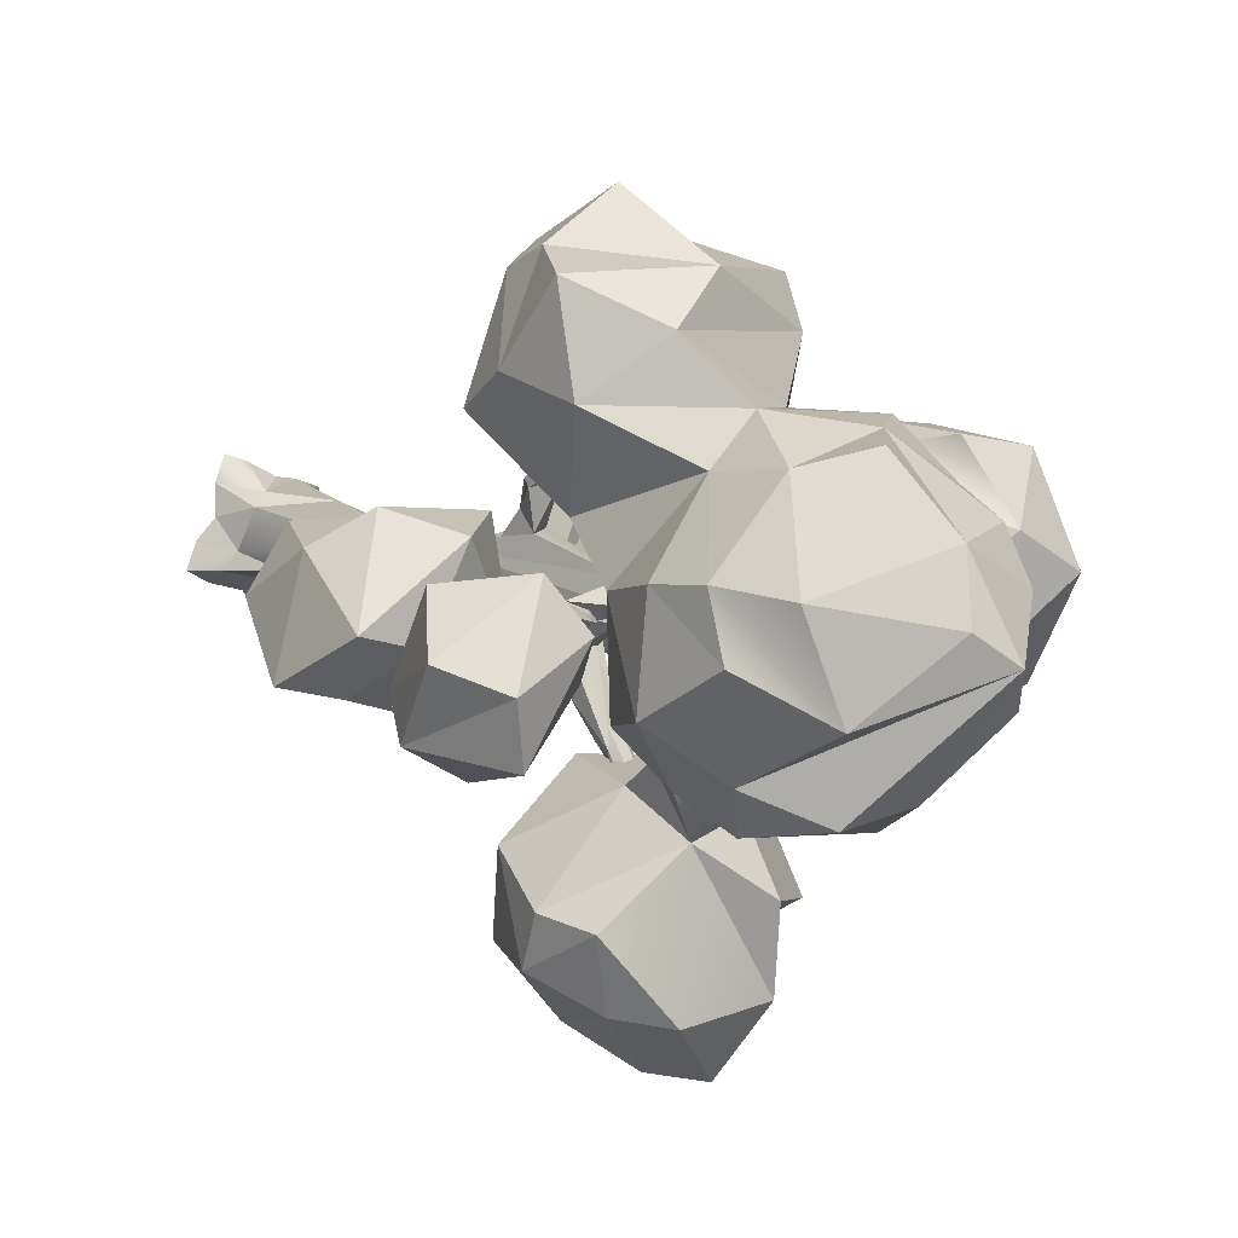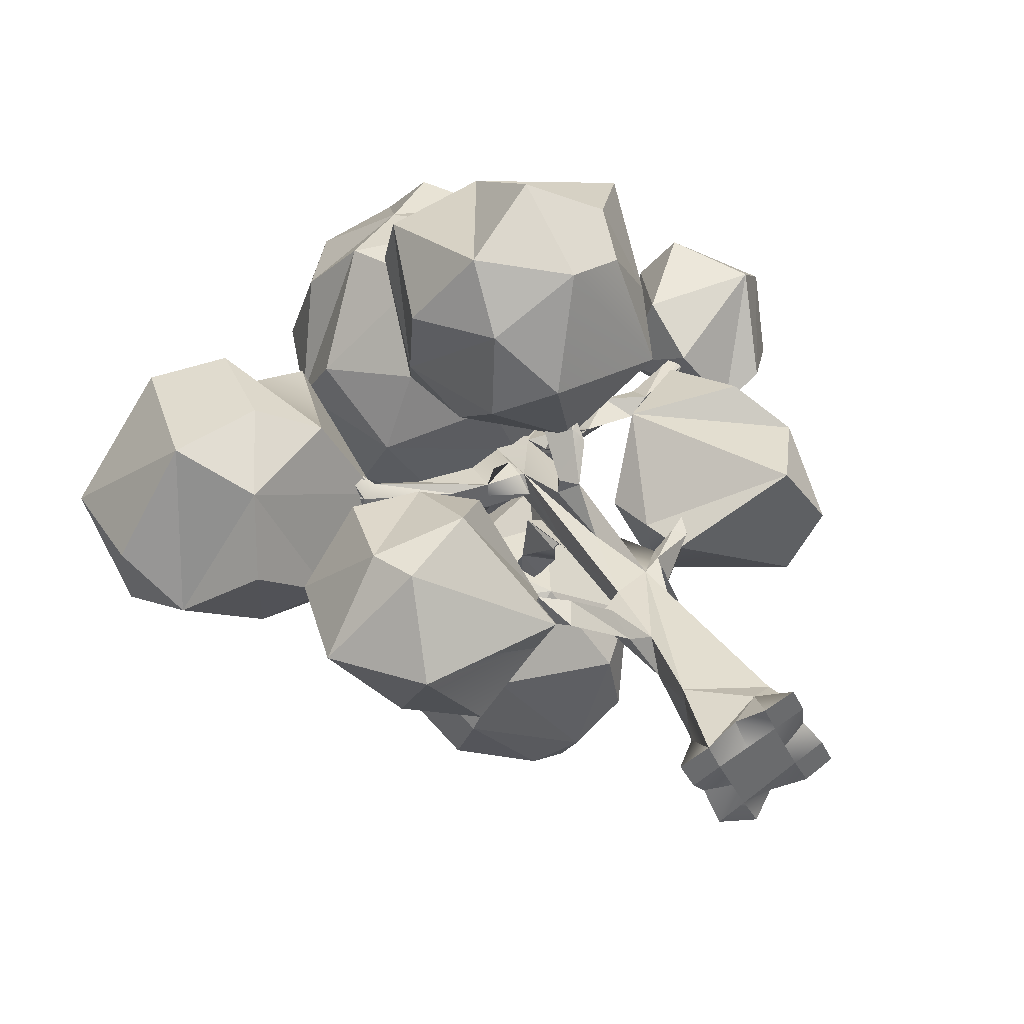
<metadata>
{"format":"obj","ext":"obj","renderer":"f3d","projection":"perspective","resolution":1024,"background":"white","views":[{"elev":11.6,"azim":134.1,"up":"+Z"},{"elev":38.9,"azim":-26.1,"up":"+Z"}]}
</metadata>
<code>
g default
v -2.435 0.000847 0.7141
v 0.748 0.000847 1.966
v -0.6531 4.796 0.533
v -0.5385 6.908 0.4372
v 0.5414 17.58 -0.4817
v 1.551 0.7513 -0.9495
v -7.895 15.83 0.2674
v -7.895 16.15 0.2674
v -0.6563 13.36 0.4334
v 0.4456 11.42 2.508
v 0.4456 10.88 2.508
v -4.979 13.93 -0.1754
v -4.121 14.22 -0.0802
v -5.442 14.8 0.3289
v -5.442 14.24 0.3289
v 0.3628 13.57 -3.728
v 5.723 15.84 0.2414
v 2.133 8.319 -0.3878
v 2.149 8.931 -0.1089
v 3.267 9.571 0.3672
v -1.143 6.146 0.6044
v -0.6834 0.3528 1.231
v 0.3263 1.126 1.036
v 0.1228 14.7 6.097
v -0.25 18.34 0.5
v 0.5141 0.3144 -1.66
v -0.8146 0.3829 -2.288
v -0.1474 0.000847 -0.2462
v 1.343 0.3004 0.3963
v -1.495 0.3326 -0.8189
v -7.895 15.91 -0
v -7.895 15.99 0.2674
v -7.895 16.07 -0
v 0.4456 11.24 2.508
v 0.3164 12.41 -1.787
v 0.2385 12.17 -2.661
v 2.242 14.02 0.203
v 3.371 15.15 0.2027
v -0.5484 12.28 0
v -3.574 13.32 -0.382
v -0.6564 13.04 0.4333
v -1.665 12.73 -0.4009
v 3.003 9.577 -0.2952
v -2.794 7.885 -0.4733
v -1.82 7.328 -0.09282
v 0.4284 11.86 2.81
v 0.4284 11.16 2.81
v -6.926 15.6 2.359
v -6.669 15.47 0.2982
v -6.665 15.25 0.2982
v -5.442 14.52 0.3289
v -6.669 15.04 0.2982
v -0.4118 13.57 -3.728
v 0.07626 12.88 -3.699
v 3.919 14.45 -0.1584
v 4.45 14.6 0
v 5.7 15.27 -0.1227
v 6.44 16.04 0.2134
v -5.517 14.6 1.393
v -5.683 14.67 0.6734
v 3.597 10.19 0.2744
v -2.058 7.517 -0.4391
v -1.639 0.000847 1.027
v -1.041 2.397 0.7828
v -0.3178 5.71 -0.4658
v -0.7948 2.333 -0.902
v -0.3808 1.076 -1.477
v -0.4689 0.000847 -1.423
v 0.2631 0.000847 -1.021
v -0.8735 0.000847 -0.6041
v 1.089 0.000847 1.236
v 0.5 7.26 0.5
v 6.447 16.26 0.2132
v -0.9969 2.308 0.3314
v -7.895 16.07 -0.1337
v 0.2698 11.02 1.14
v -0.2895 12.58 -1.451
v 2.195 14.99 -0.1724
v -1.657 12.73 0
v -1.611 13.83 0.2303
v -0.4844 14.52 0.04529
v -3.254 14.07 0.1042
v -0.5092 14.52 -0.4583
v 1.078 14.99 0.01827
v 1.311 14.17 -0.3829
v -0.4525 10.04 -0.46
v 2.426 8.438 0.2209
v 0.437 11.2 2.659
v 0.437 11.02 2.659
v 0.4456 11.06 2.508
v 0.437 11.37 2.659
v -0.3627 12.54 3.857
v 0.1884 12.7 3.825
v -0.1645 13.32 4.566
v 0.01153 12.14 3.808
v -5.035 14.62 -0.000287
v -6.055 15.14 0.3135
v -6.054 14.76 0.3136
v -5.442 14.38 0.3289
v -6.054 14.89 0.3136
v -6.667 15.14 0.2982
v 0.141 13.35 -3.214
v -0.2382 13.35 -3.214
v 3.311 14.67 -0.2663
v 5.723 15.29 0.2414
v 6.075 15.86 0.2277
v -5.253 14.85 0.9691
v -5.83 15.24 1.644
v -5.442 14.66 0.3289
v -4.979 13.93 0.1754
v -6.316 14.98 1.963
v 0.6382 3.766 -0.3492
v 0.7557 6.402 0.1728
v -0.7125 4.224 -0.3522
v 0.5456 15.84 0.2084
v 0.03576 16.04 -0.4372
v 2.111 0.000847 -0.9555
v 1.392 0.000847 -1.376
v 0.9964 0.000847 -0.6227
v 0.2845 0.000847 0.881
v -0.4955 0.000847 0.5469
v -1.277 0.000847 0.2154
v -2.017 0.000847 -0.124
v 1.231 1.037 -0.4294
v 0.2801 14.05 0.4606
v -1.438 1.169 0.2023
v -7.895 15.91 0.1337
v -7.895 15.99 0.1337
v -7.895 16.07 0.1337
v -7.895 16.07 0.2674
v -0.04573 10.21 1.632
v -0.4439 10.65 1.605
v 0.4383 11.01 2.273
v -0.4659 10.69 1.161
v 0.08672 12.48 -1.411
v -0.4959 12.49 -1.131
v -0.2421 11.35 -1.471
v -1.665 12.73 0.4009
v -2.611 13.02 0.1957
v -3.566 13.32 -0.1904
v -4.528 14.22 0.3725
v -1.527 13.78 -0.1321
v 0.75 13.83 0.1182
v 0.4322 14.57 -0.2419
v 0.4591 11.13 -0.5499
v 0.001178 9.255 0.4665
v -0.5512 12.64 0.4782
v -0.6563 12.71 0.4334
v 2.133 8.659 0.3878
v -2.618 7.565 0.525
v -2.809 7.539 0.03634
v -0.3684 11.76 2.622
v -0.006347 11.92 2.904
v 0.4197 11.31 2.962
v 0.437 11.55 2.659
v 0.2153 11.16 2.805
v 0.3286 13.15 4.601
v 0.03686 13.62 5.303
v -6.795 15.48 2.711
v -6.656 15.03 -0.1491
v -6.043 14.63 -0.1581
v -6.656 15.47 0.1491
v -7.282 15.81 0.2828
v -6.054 15.01 0.3136
v -6.667 15.36 0.2982
v -7.28 15.71 0.2828
v -7.28 15.62 0.2828
v -7.28 15.53 0.2828
v -6.055 14.64 0.3135
v 0.3488 13.73 -4.71
v -0.1638 14.61 -5.126
v 0.1093 14.64 -5.126
v 0.1929 14.24 -5.145
v 4.468 14.6 0.2932
v 4.442 15.32 0.02012
v 6.422 15.81 0.1066
v 7.895 16.96 -0.07836
v -6.333 15.56 2.37
v -5.666 15.07 0.9784
v 1.096 7.286 -0.5048
v 1.305 8.234 0.2172
v 1.096 7.647 0.5047
v 3.298 9.341 -0.07509
v 3.597 9.678 -0.2744
v -1.07 5.215 0.2846
v -2.101 6.617 0.04886
v -1.82 7.229 0.3595
v -1.102 6.608 0.259
v -1.181 6.597 -0.2445
v -1.182 0.000847 -1.8
v -6.358 14.89 0.3059
v 0.8988 2.28 -0.8005
v -1.181 13.32 0.4057
v 0.4413 11.4 2.583
v -5.745 14.77 0.3213
v -6.972 15.59 0.2906
v -7.585 15.76 0.2752
v -7.282 15.43 0.2828
v -0.04526 0.000847 -2.217
v 1.022 1.529 0.7554
v -0.9157 1.147 -1.587
v 0.4279 11.64 -1.447
v -1.181 13.02 0.4057
v 0.4413 11.04 2.583
v 0.4413 11.22 2.583
v -5.745 14.51 0.3213
v -5.745 14.64 0.3213
v -6.357 15.01 0.306
v -0.03738 13.75 -4.688
v 1.77 0.000847 -0.2251
v -0.04777 0.000847 1.653
v 0.6411 0.000847 0.1295
v -7.895 15.91 0.2674
v 0.02363 11.69 2.515
v 2.098 14.35 -0.3868
v 1.09 14.1 0.3929
v -0.2674 13.94 5.356
v -5.309 14.19 0.9657
v -5.745 14.9 0.3213
v -6.358 15.25 0.3059
v -6.357 15.13 0.306
v -7.585 15.93 0.2752
v -7.585 15.85 0.2752
v -6.97 15.49 0.2906
v -7.585 15.67 0.2752
v -6.972 15.28 0.2906
v -6.971 15.38 0.2906
g pCube1
f 80 82 138
f 98 191 169
f 107 108 59
f 110 111 60
f 144 83 116
f 114 65 66
f 118 6 117
f 119 26 118
f 120 212 71
f 122 22 63
f 129 128 130
f 139 138 141
f 138 193 9
f 141 13 96
f 72 125 76
f 148 39 147
f 87 149 182
f 155 194 10
f 96 13 12
f 162 33 129
f 164 195 109
f 166 196 163
f 168 197 213
f 103 36 137
f 174 56 105
f 175 38 174
f 182 181 72
f 20 43 19
f 146 4 72
f 125 115 25
f 81 25 116
f 68 26 69
f 134 146 131
f 42 83 39
f 42 39 79
f 85 115 84
f 39 83 86
f 44 62 186
f 88 204 90
f 88 205 91
f 93 153 94
f 98 206 99
f 98 207 100
f 98 208 101
f 103 77 102
f 209 103 53
f 171 102 172
f 38 55 174
f 60 14 109
f 110 218 111
f 112 145 181
f 20 87 183
f 187 188 45
f 115 5 116
f 83 81 116
f 65 112 192
f 119 210 212
f 120 22 121
f 122 63 123
f 122 70 121
f 192 112 113
f 127 213 128
f 127 128 31
f 77 103 136
f 139 141 110
f 139 110 140
f 140 12 40
f 143 144 85
f 85 216 143
f 9 41 147
f 87 20 149
f 153 93 154
f 153 46 214
f 94 217 24
f 24 157 93
f 158 217 95
f 160 75 33
f 162 8 163
f 164 219 97
f 164 220 165
f 164 221 100
f 166 222 130
f 166 223 167
f 166 224 165
f 168 225 198
f 168 226 101
f 168 227 167
f 169 52 161
f 54 103 209
f 17 73 57
f 177 57 73
f 159 111 59
f 181 182 149
f 181 19 180
f 183 184 61
f 20 184 43
f 20 61 184
f 67 27 201
f 70 30 190
f 70 190 68
f 201 27 190
f 114 66 74
f 140 40 42
f 214 46 155
f 91 47 88
f 88 47 89
f 162 49 97
f 101 52 191
f 191 52 169
f 101 191 98
f 175 104 38
f 176 58 105
f 106 73 17
f 23 71 200
f 64 23 200
f 125 216 84
f 116 25 115
f 86 112 65
f 67 66 192
f 67 192 6
f 69 26 119
f 212 29 71
f 121 22 122
f 124 192 113
f 124 113 200
f 126 74 201
f 4 147 86
f 128 32 130
f 131 146 76
f 131 76 133
f 131 156 132
f 132 156 152
f 133 34 90
f 76 125 134
f 134 132 214
f 79 39 138
f 138 39 148
f 138 41 193
f 193 41 9
f 80 81 142
f 142 81 83
f 142 42 40
f 142 40 82
f 82 13 141
f 144 77 86
f 145 137 202
f 72 144 125
f 18 180 19
f 19 181 149
f 44 186 150
f 91 34 194
f 194 34 10
f 91 194 155
f 156 47 154
f 94 92 217
f 95 156 93
f 96 162 97
f 162 96 161
f 100 51 195
f 195 51 109
f 100 195 164
f 165 49 196
f 196 49 163
f 165 196 166
f 167 32 197
f 197 32 213
f 167 197 168
f 161 12 110
f 161 110 169
f 160 31 75
f 102 77 135
f 55 37 104
f 174 105 17
f 57 56 55
f 176 57 177
f 176 177 73
f 57 175 17
f 107 96 179
f 179 60 159
f 60 51 99
f 188 114 189
f 63 23 64
f 64 72 3
f 201 66 67
f 190 27 199
f 190 199 68
f 199 26 68
f 69 28 68
f 68 28 70
f 29 200 71
f 30 201 190
f 86 65 4
f 31 33 75
f 134 147 146
f 134 131 132
f 136 86 77
f 145 202 135
f 202 35 135
f 37 85 84
f 84 216 37
f 79 140 42
f 148 41 203
f 203 41 138
f 148 203 138
f 138 9 80
f 80 9 81
f 85 5 115
f 216 125 143
f 125 144 143
f 86 147 39
f 180 18 87
f 187 45 150
f 150 45 151
f 155 10 214
f 89 11 204
f 204 11 90
f 89 204 88
f 90 34 205
f 205 34 91
f 90 205 88
f 95 92 152
f 152 156 95
f 107 141 96
f 169 15 206
f 206 15 99
f 169 206 98
f 99 51 207
f 207 51 100
f 99 207 98
f 100 50 208
f 208 50 101
f 100 208 98
f 53 171 209
f 16 54 209
f 16 209 170
f 209 173 170
f 171 53 103
f 103 102 171
f 38 37 55
f 104 78 38
f 56 176 105
f 17 105 106
f 106 58 73
f 57 55 175
f 59 141 107
f 109 51 60
f 60 15 110
f 145 72 181
f 186 62 189
f 185 21 187
f 21 188 187
f 4 188 3
f 2 71 23
f 2 23 211
f 23 22 211
f 63 22 23
f 200 72 64
f 146 147 4
f 84 115 125
f 116 5 144
f 144 86 83
f 112 86 145
f 192 66 65
f 6 26 67
f 26 6 118
f 27 67 199
f 67 26 199
f 118 117 210
f 118 210 119
f 210 29 212
f 212 28 119
f 119 28 69
f 71 2 211
f 71 211 120
f 211 22 120
f 121 28 212
f 121 212 120
f 63 1 123
f 123 30 122
f 122 30 70
f 70 28 121
f 117 6 124
f 117 124 210
f 124 29 210
f 200 29 124
f 124 6 192
f 113 72 200
f 145 144 72
f 1 63 126
f 1 126 123
f 126 30 123
f 63 74 126
f 74 66 201
f 201 30 126
f 74 63 64
f 74 64 114
f 114 64 3
f 127 7 213
f 213 32 128
f 128 33 31
f 130 8 129
f 129 33 128
f 147 125 81
f 81 125 25
f 133 11 131
f 131 11 156
f 10 34 133
f 90 11 133
f 214 76 134
f 214 10 133
f 76 214 133
f 35 16 135
f 136 103 137
f 137 36 35
f 36 16 35
f 202 137 35
f 104 37 215
f 215 78 104
f 37 78 85
f 78 37 38
f 139 79 138
f 110 12 140
f 140 79 139
f 83 42 142
f 142 82 80
f 40 13 82
f 141 138 82
f 144 5 85
f 78 215 85
f 215 37 216
f 215 216 85
f 145 135 144
f 135 77 144
f 86 136 145
f 136 137 145
f 72 76 146
f 134 125 147
f 147 41 148
f 9 147 81
f 183 87 18
f 149 20 19
f 43 18 19
f 151 44 150
f 45 62 151
f 151 62 44
f 214 132 152
f 152 153 214
f 154 46 153
f 155 46 91
f 154 47 91
f 91 46 154
f 156 11 89
f 89 47 156
f 153 152 94
f 94 152 92
f 93 94 24
f 156 154 93
f 93 157 158
f 158 95 93
f 157 24 158
f 24 217 158
f 217 92 95
f 40 12 13
f 97 14 96
f 110 141 218
f 96 12 161
f 160 162 161
f 33 162 160
f 129 8 162
f 163 49 162
f 109 14 219
f 219 14 97
f 109 219 164
f 97 49 220
f 220 49 165
f 97 220 164
f 165 50 221
f 221 50 100
f 165 221 164
f 163 8 222
f 222 8 130
f 163 222 166
f 130 32 223
f 223 32 167
f 130 223 166
f 167 50 224
f 224 50 165
f 167 224 166
f 213 7 225
f 225 7 198
f 213 225 168
f 198 52 226
f 226 52 101
f 198 226 168
f 101 50 227
f 227 50 167
f 101 227 168
f 110 15 169
f 52 160 161
f 198 7 127
f 198 127 52
f 127 31 52
f 52 31 160
f 54 36 103
f 16 36 54
f 135 16 102
f 16 170 102
f 209 171 172
f 172 173 209
f 102 170 172
f 170 173 172
f 174 55 56
f 174 17 175
f 55 104 175
f 57 176 56
f 73 58 176
f 105 58 106
f 178 159 59
f 96 14 179
f 179 14 60
f 179 108 107
f 159 108 179
f 178 59 108
f 178 108 159
f 99 15 60
f 48 159 60
f 218 141 59
f 59 111 218
f 48 111 159
f 48 60 111
f 180 112 181
f 182 72 113
f 180 87 182
f 180 182 113
f 113 112 180
f 183 18 43
f 43 184 183
f 20 183 61
f 185 187 186
f 185 186 189
f 187 150 186
f 188 189 62
f 188 62 45
f 185 114 3
f 189 114 185
f 72 4 3
f 3 21 185
f 4 65 114
f 4 114 188
f 21 3 188
g default
v -2.637 11.8 -7.966
v -7.911 11.33 0
v -9.508 18.41 -2.972
v -8.566 13.03 2.23
v -5.707 18.75 0
v 1.43 10.83 0
v -0.6321 17.11 -4.968
v -1.625 15.99 -2.56
v -0.7896 10.13 5.059
v 3.008 16.11 0.831
v -2.168 12.42 8.372
v -3.051 14.82 3.618
v -3.745 22.24 0.392
v 5.516 11.33 2.483
v 6.189 15.4 0.6442
v -0.1199 13.45 9.594
v -0.07286 16.66 7.891
v 8.905 19.52 -1.71
v 2.973 23.09 -1.273
v 3.494 22.24 1.471
v 8.712 15.22 -0.6347
v -0.4729 12.02 -10.45
v -4.805 9.556 -3.234
v -6.225 10.2 -2.8
v 0.7558 11.53 -9.745
v -3.634 14.84 -8.515
v -11.97 14.77 0.03073
v 3.469 13.81 -8.408
v -6.757 9.058 2.385
v -2.762 7.425 -1.142
v -8.251 14.04 -3.178
v -3.082 11.69 -0
v -2.839 16.94 -7.33
v -4.331 11.49 1.975
v -9.721 19.79 0
v -0.8714 17.78 -9.229
v 2.298 9.94 -2.008
v -7.68 15.01 3.486
v -5.99 14.36 2.756
v -2.286 18.27 -3.704
v -0.8305 14.17 1.835
v -2.287 11.09 4.219
v -4.238 18.27 1.686
v 5.961 13.31 -0.4863
v 6.622 10.04 1.511
v 4.384 20.92 0
v 4.216 20.26 1.699
v 7.809 16.68 -2.577
v 6.998 19.67 0.9155
v 10.35 18.24 0.6426
v 7.748 18.95 2.266
v 0.06578 10.94 8.133
v 7.549 15.06 -1.269
v -0.8069 20.86 4.576
v -2.172 11.15 6.635
v -6.209 7.819 2.419
v -8.486 8.359 0
v 2.837 12.37 -5.773
v 0.2214 12.37 -4.026
v 1.319 17.14 -5.112
v 2.698 11.18 4.406
v -0.6606 24.8 -1.144
v 6.717 11.51 -1.79
v 5.923 16.96 1.71
v -3.56 20.86 2.987
v -4.487 6.57 0
v 0.5855 12.19 -10.7
v -2.196 15.04 -10.6
v -4.698 6.882 -2.463
v -8.947 12.18 -0
v -3.575 13.83 -6.763
v 3.387 16.16 -7.05
v 3.669 14.47 -6.819
v 2.774 15.88 -9.237
v -4.49 19.6 -0
v -2.781 15.92 -5.577
v 0.2727 11.44 2.372
v -3.013 10.42 1.975
v -3.545 13.44 6.292
v -3.304 16.12 -0.05495
v 7.509 12.86 0
v -5.679 16.64 -2.972
v 2.15 22.24 -3.725
v 0 25.43 0
v -7.483 17.77 3.432
v 1.851 17.15 6.643
v 0.4589 24.17 2.602
v 2.518 11.91 2.096
v 3.303 20.22 -2.917
v 5.358 17.62 -0.6755
v 2.323 20.86 4.024
v -2.482 16.12 2.248
v -6.463 8.235 -2.562
v -6.283 11.56 2.067
v -2.423 6.889 0
v 2.106 11.41 -8.47
v -4.366 11.33 -1.941
v -7.783 19.38 -1.239
v -10.12 14.75 3.098
v 5.297 7.947 1.714
v -3.179 18.32 -2.762
v 0 14.31 0
v 1.727 16.29 -3.254
v 2.115 13.23 8.29
v 0.6268 23.21 -3.248
v 4.024 18.34 1.422
v 2.153 18.4 3.678
v 3.385 14.95 7.83
v 2.802 12.93 -1.123
v 9.297 19.73 0
v -2.941 16.65 6.16
v 3.309 12.99 5.5
v 10.06 17.05 -1.324
v -2.642 19.6 4.577
v -2.695 12.81 -9.718
v 0.769 15.07 -11.25
v -10.78 13.45 -1.42
v -0.02154 16.59 -11.32
v 1.635 11.18 -6.527
v -11.53 15.87 -2.494
v -12.14 17.73 0
v -1.907 11.45 -6.148
v -4.168 8.996 2.805
v 2.165 17.62 -9.262
v -7.783 19.38 1.239
v -6.301 13.45 -2.494
v -1.331 15.14 -3.919
v 2.148 8.269 0
v -8.672 15.64 -3.673
v -0.6829 18.12 -6.716
v -0.8069 20.86 -4.576
v 7.6 10.04 -1.571
v -7.483 17.77 -3.432
v 6.443 7.695 0.04497
v -4.014 19.6 -1.808
v -1.868 9.354 -0.8162
v 2.765 15.99 -2.32
v 2.087 14.04 2.124
v -1.492 17.42 4.619
v -3.038 20.94 -2.748
v 4.646 13.49 1.945
v 5.731 8.208 -1.975
v 1.769 11.71 7.655
v 4.367 18.33 -1.589
v 0.8731 18.64 4.951
v -2.196 13.38 2.541
v -5.226 17.62 2.347
v -4.484 14.2 0
v 3.75 11.82 -2.844
v -2.095 23.21 2.627
v 1.012 24.8 0.8493
v 2.483 19.6 -4.301
v 3.546 15.67 5.007
v -2.848 16.17 7.523
v 9.101 16.86 1.931
v 0.7948 22.24 4.507
v 2.272 17.48 -3.706
v -6.685 12.86 -1.799
v -1.902 24.17 1.29
v -6.551 6.251 0
v 1.509 15.24 -4.067
v 0.1786 16.42 -3.724
v -2.551 13.79 -4.663
v 1.789 9.548 0
v -9.508 18.41 2.972
g pSphere11
f 332 367 289
f 262 352 325
f 325 360 230
f 234 303 354
f 354 303 390
f 256 261 321
f 392 326 265
f 282 306 239
f 376 233 336
f 268 319 307
f 344 297 231
f 345 343 295
f 294 255 323
f 251 324 250
f 286 349 346
f 355 264 369
f 357 287 263
f 341 302 270
f 282 239 269
f 359 272 361
f 327 361 272
f 367 332 358
f 300 388 285
f 370 339 331
f 377 314 386
f 314 378 311
f 327 272 315
f 339 365 380
f 291 317 242
f 292 281 377
f 276 317 291
f 318 274 247
f 263 295 357
f 229 256 321
f 287 351 263
f 267 287 389
f 292 341 281
f 293 387 257
f 258 385 297
f 301 351 299
f 307 329 268
f 302 307 270
f 377 386 240
f 281 318 383
f 375 231 385
f 266 231 375
f 324 363 257
f 269 373 304
f 375 353 309
f 244 243 331
f 314 281 383
f 341 292 302
f 347 230 356
f 346 252 323
f 299 300 255
f 390 303 298
f 267 389 235
f 343 345 301
f 302 328 307
f 261 350 305
f 329 237 365
f 300 287 388
f 273 246 274
f 378 246 311
f 278 337 276
f 315 336 233
f 279 288 370
f 382 242 280
f 276 337 245
f 318 247 383
f 384 364 330
f 304 268 365
f 284 251 320
f 363 322 257
f 271 308 290
f 290 308 359
f 337 277 340
f 283 387 293
f 253 298 303
f 228 298 253
f 361 327 369
f 244 338 381
f 316 310 311
f 240 292 377
f 313 372 366
f 282 269 236
f 377 281 314
f 244 313 338
f 314 383 247
f 249 294 252
f 344 231 326
f 349 228 252
f 254 348 344
f 298 228 349
f 350 322 363
f 349 286 390
f 354 286 388
f 328 267 235
f 269 304 236
f 350 363 305
f 371 316 273
f 312 265 266
f 313 335 380
f 339 370 288
f 280 317 275
f 341 366 372
f 250 320 251
f 344 347 356
f 385 258 353
f 250 257 296
f 348 347 344
f 348 230 347
f 350 256 283
f 348 262 230
f 350 283 322
f 285 323 255
f 391 264 355
f 307 328 235
f 301 294 343
f 360 309 258
f 306 282 238
f 304 288 236
f 313 366 338
f 237 334 365
f 271 368 308
f 264 290 359
f 309 232 375
f 369 359 361
f 310 332 311
f 311 240 386
f 327 391 355
f 239 373 269
f 367 358 362
f 384 379 316
f 268 329 365
f 368 271 336
f 288 365 339
f 317 276 245
f 317 245 275
f 242 382 291
f 382 278 291
f 330 287 384
f 270 366 341
f 284 320 387
f 284 387 283
f 229 251 284
f 297 344 258
f 343 249 342
f 258 309 353
f 345 295 263
f 255 300 285
f 286 285 388
f 299 351 287
f 329 235 389
f 302 240 362
f 241 272 308
f 376 290 264
f 376 336 271
f 271 290 376
f 319 373 239
f 340 245 337
f 282 236 279
f 387 296 257
f 257 322 293
f 229 261 324
f 295 253 357
f 256 229 284
f 348 392 262
f 265 231 266
f 299 255 301
f 230 262 325
f 299 287 300
f 255 294 301
f 234 260 303
f 259 261 305
f 306 238 381
f 381 239 306
f 270 307 319
f 289 240 311
f 340 248 275
f 380 372 313
f 314 311 386
f 313 244 335
f 368 315 241
f 364 371 237
f 379 310 316
f 292 240 302
f 243 238 279
f 291 278 276
f 268 373 319
f 250 296 320
f 228 342 249
f 344 326 254
f 284 283 256
f 254 326 348
f 321 261 229
f 346 285 286
f 352 232 325
f 326 231 265
f 232 309 360
f 325 232 360
f 384 287 267
f 302 362 328
f 304 373 268
f 304 365 288
f 315 272 241
f 358 332 379
f 308 368 241
f 242 317 280
f 379 332 310
f 243 370 331
f 312 392 265
f 289 311 332
f 315 233 391
f 333 274 334
f 340 275 245
f 335 331 339
f 330 234 354
f 366 319 338
f 319 239 338
f 308 272 359
f 277 248 340
f 318 281 372
f 252 228 249
f 249 343 294
f 228 253 342
f 344 356 258
f 342 253 295
f 295 343 342
f 324 257 250
f 294 323 252
f 322 283 293
f 346 349 252
f 251 229 324
f 324 261 259
f 253 260 357
f 303 260 253
f 350 261 256
f 351 301 345
f 353 375 385
f 390 286 354
f 298 349 390
f 297 385 231
f 233 264 391
f 355 369 327
f 230 360 356
f 260 234 357
f 262 392 352
f 328 362 267
f 234 330 389
f 287 234 389
f 267 362 358
f 358 379 267
f 379 384 267
f 389 330 329
f 307 235 329
f 258 356 360
f 352 374 232
f 240 367 362
f 364 329 330
f 348 326 392
f 363 259 305
f 363 324 259
f 364 237 329
f 323 285 346
f 366 270 319
f 367 240 289
f 351 345 263
f 234 287 357
f 264 359 369
f 264 233 376
f 338 239 381
f 365 334 380
f 334 372 380
f 273 316 246
f 352 392 312
f 334 274 318
f 372 334 318
f 237 333 334
f 371 333 237
f 333 273 274
f 266 375 374
f 243 244 238
f 232 374 375
f 335 339 380
f 316 311 246
f 374 352 266
f 266 352 312
f 246 247 274
f 378 247 246
f 314 247 378
f 382 248 277
f 277 337 278
f 278 382 277
f 315 391 327
f 236 288 279
f 279 238 282
f 336 315 368
f 364 384 371
f 243 279 370
f 238 244 381
f 384 316 371
f 371 273 333
f 248 280 275
f 382 280 248
f 372 281 341
f 244 331 335
f 287 330 388
f 330 354 388
f 320 296 387

</code>
